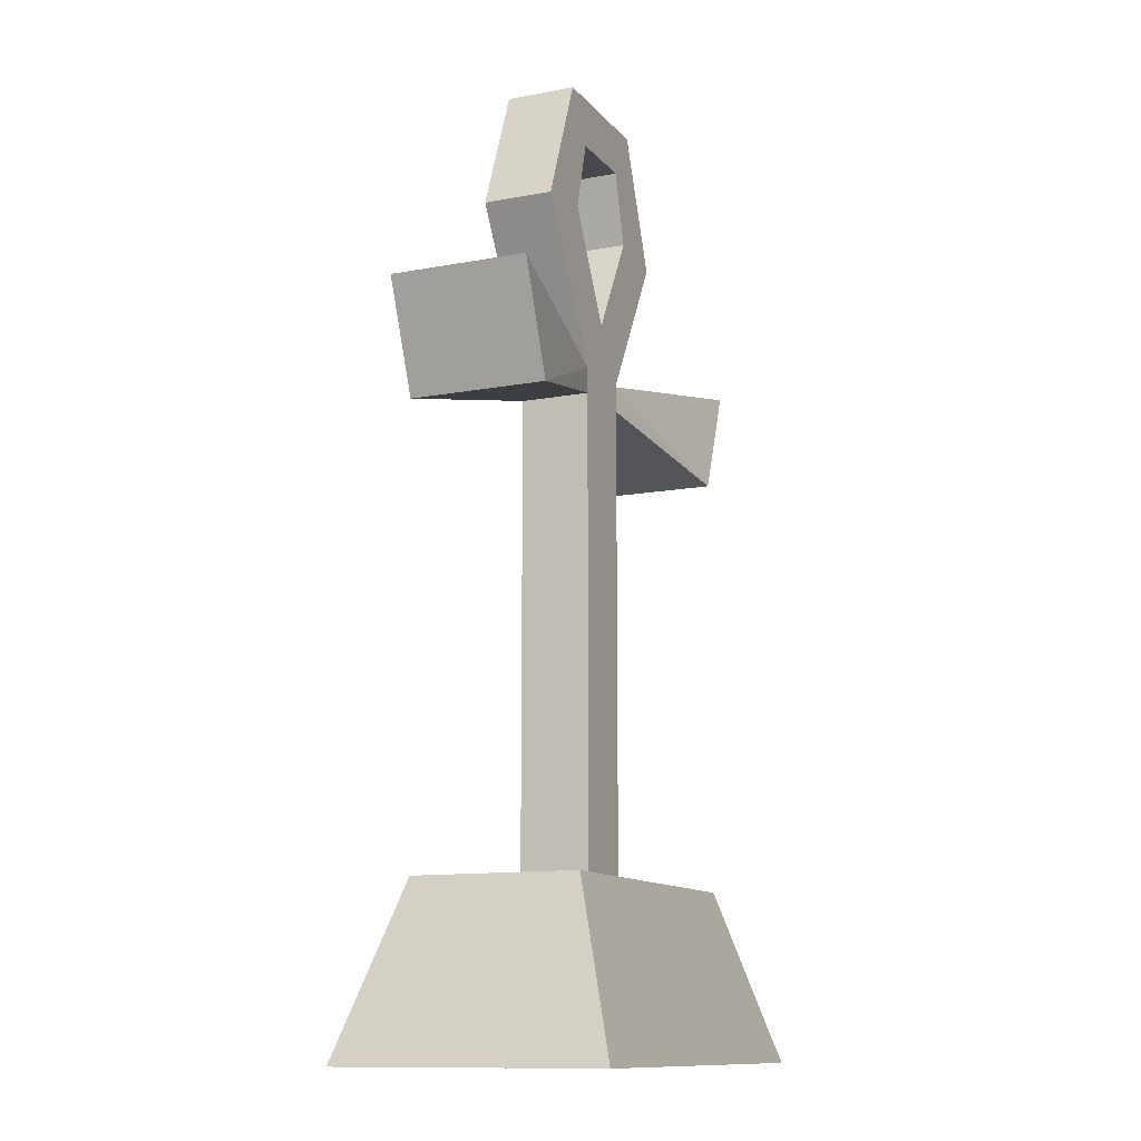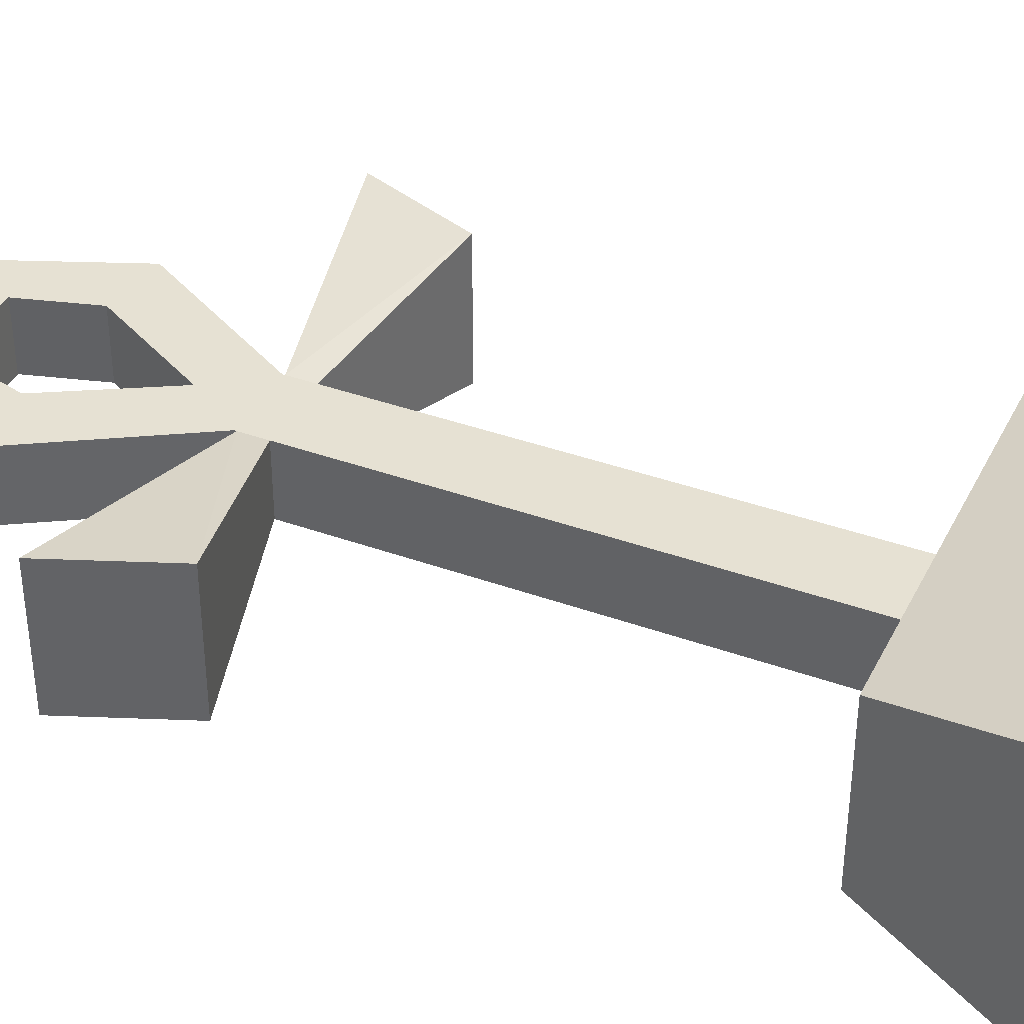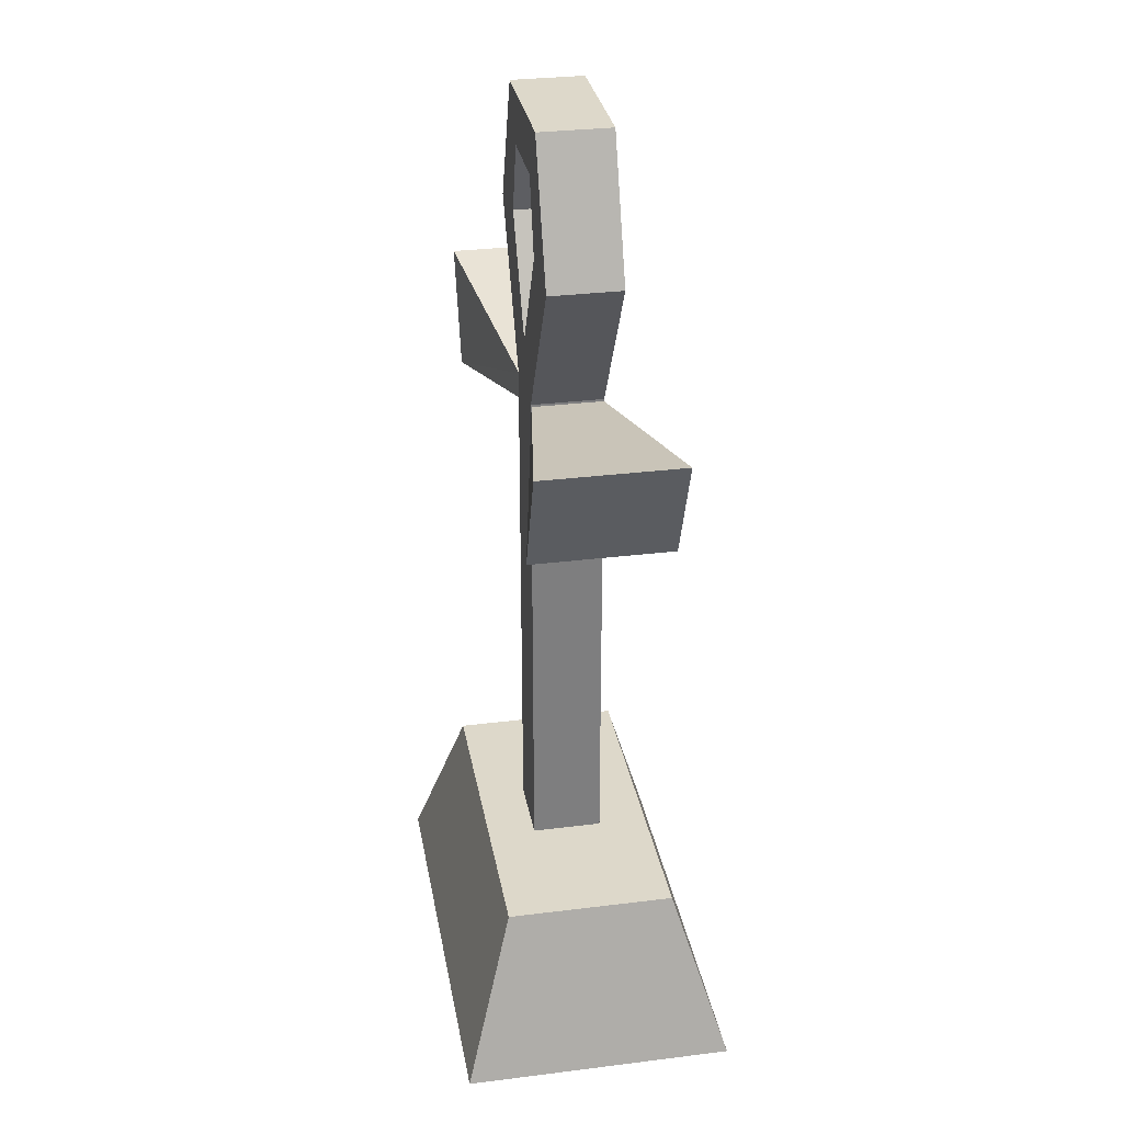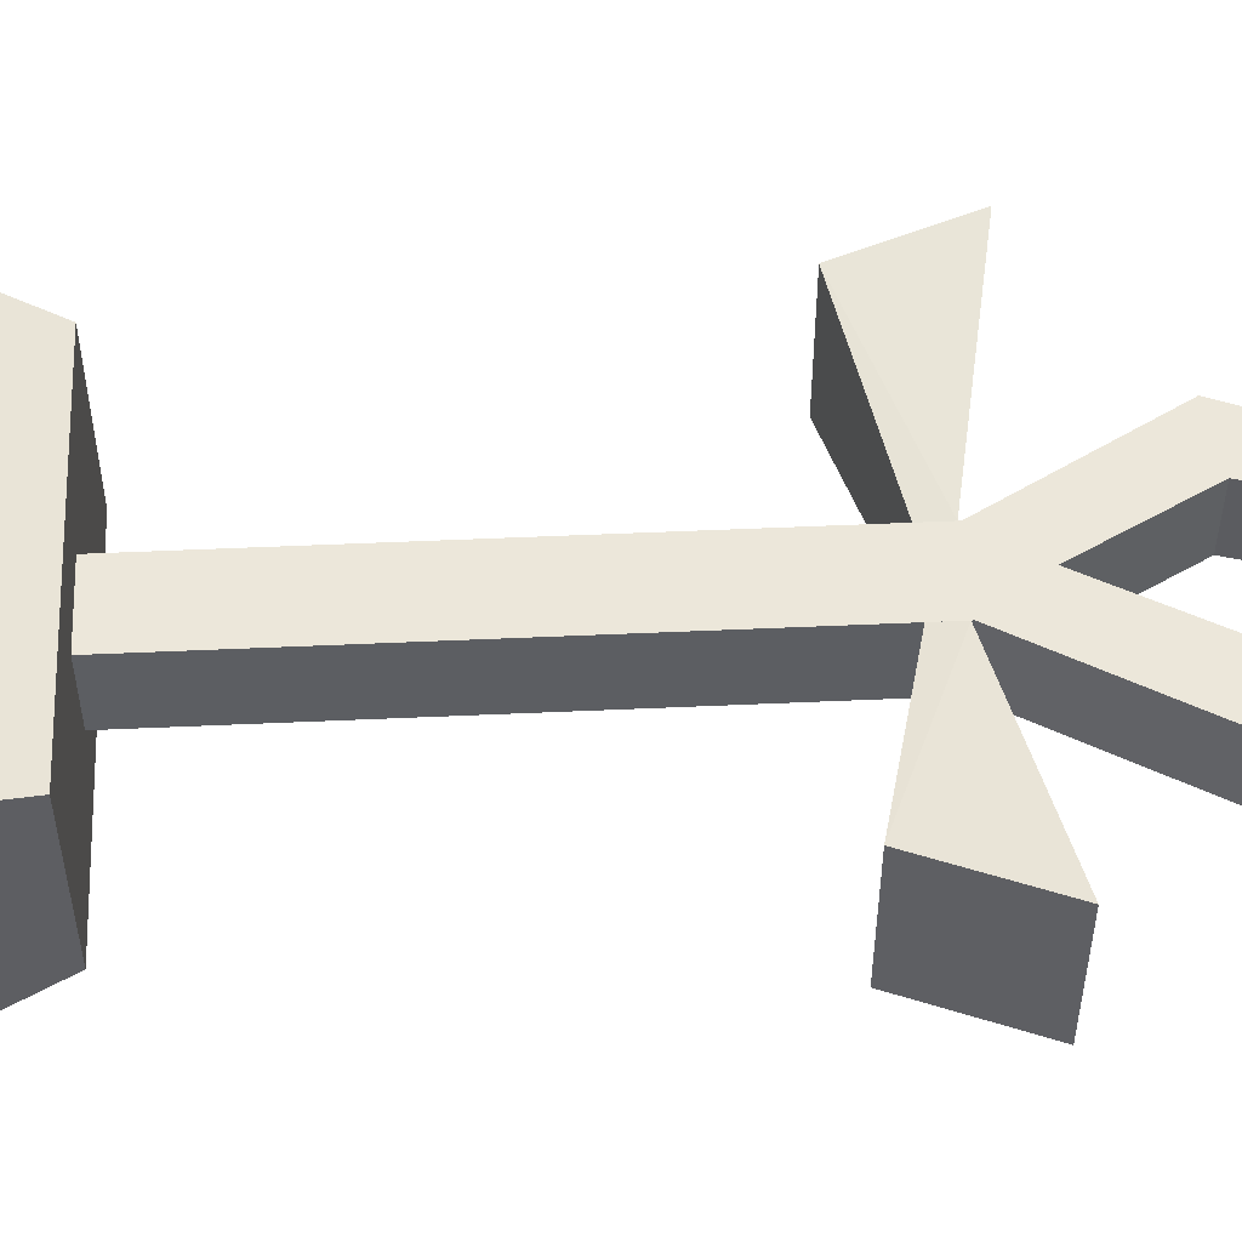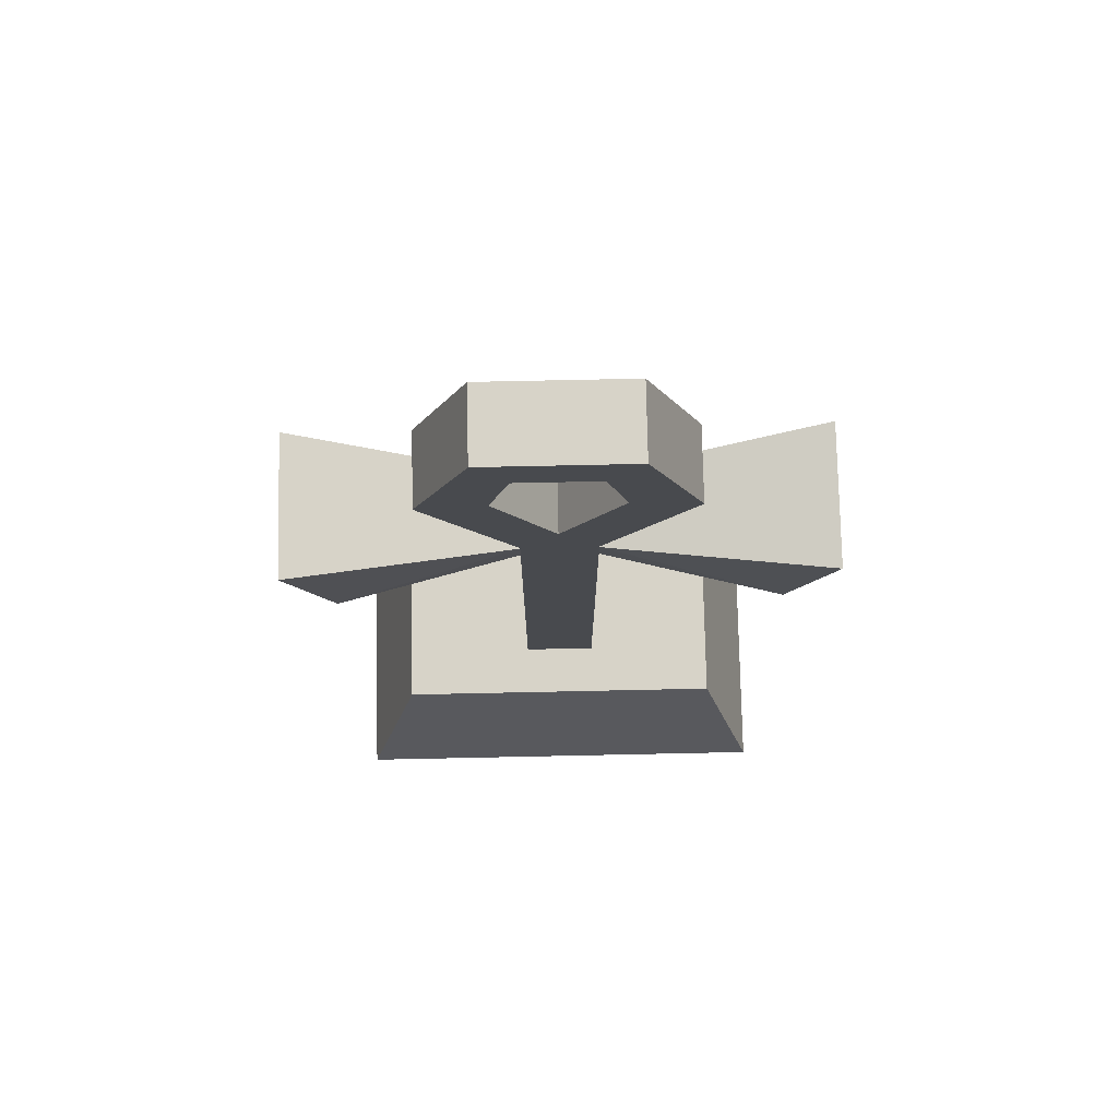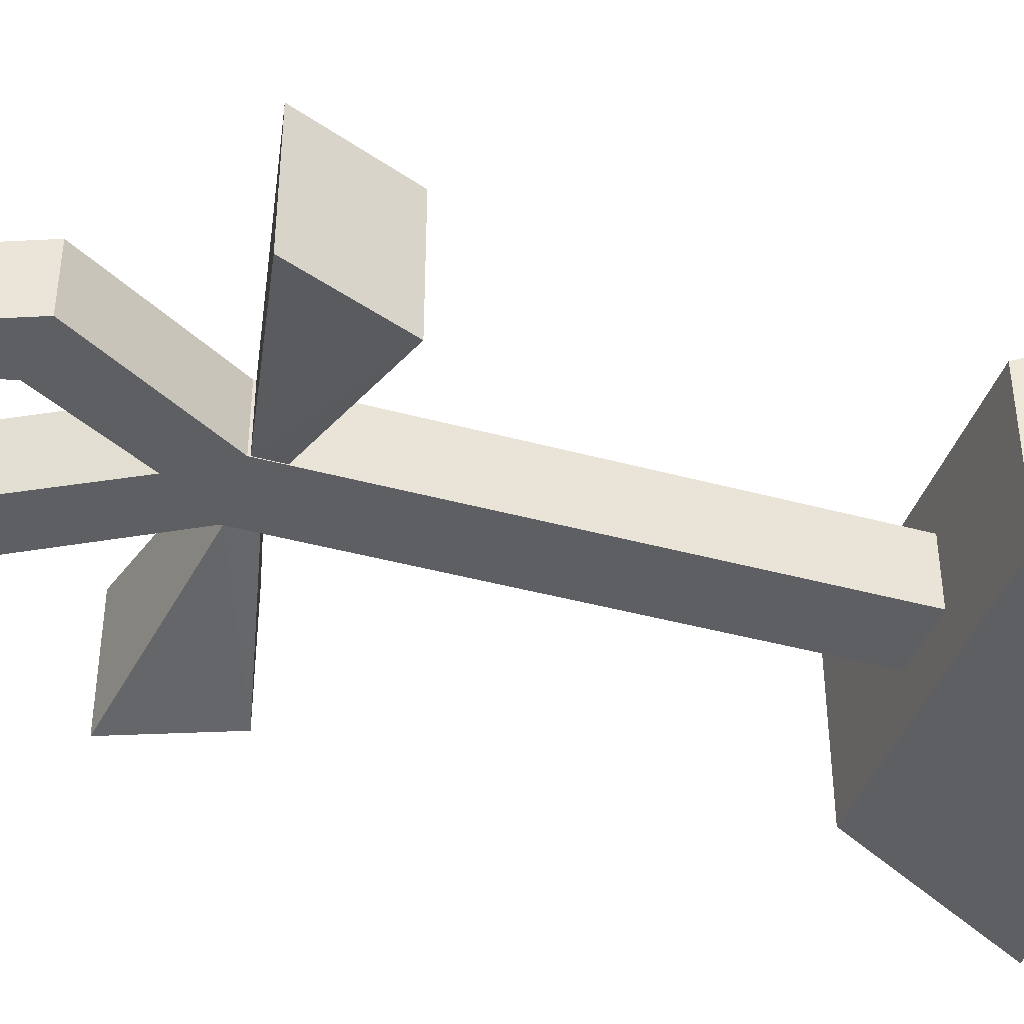
<metadata>
{"format":"obj","ext":"obj","renderer":"f3d","projection":"perspective","resolution":1024,"background":"white","views":[{"elev":-12.1,"azim":-66.1,"up":"+Y"},{"elev":38.8,"azim":-65.6,"up":"+Z"},{"elev":31.0,"azim":-100.1,"up":"+Y"},{"elev":51.8,"azim":87.2,"up":"+Z"},{"elev":77.0,"azim":-1.2,"up":"+Y"},{"elev":-41.4,"azim":-108.4,"up":"+Z"}]}
</metadata>
<code>
o model43121-node_model43121
v 0.2925 0.5238 0.08301
v 0.1669 0.8332 0.08301
v 0.09102 0.7139 0.08301
v 0.1397 0.5437 0.08301
v -0.09463 0.7139 0.08301
v -0.1708 0.8332 0.08301
v -0.2956 0.5238 0.08301
v -0.1429 0.5437 0.08301
v 0.0876 0.1688 0.08301
v -0.001562 0.2909 0.08301
v -0.08516 0.1688 0.08301
v -0.08516 -1.033 0.08301
v 0.0876 -1.033 0.08301
v -0.2956 0.5238 -0.08418
v -0.1708 0.8332 -0.08418
v -0.09463 0.7139 -0.08418
v -0.1429 0.5437 -0.08418
v 0.09102 0.7139 -0.08418
v 0.1669 0.8332 -0.08418
v 0.2925 0.5238 -0.08418
v 0.1397 0.5437 -0.08418
v -0.001563 0.2909 -0.08418
v 0.0876 0.1688 -0.08418
v 0.0876 -1.033 -0.08418
v -0.08516 -1.033 -0.08418
v -0.08516 0.1688 -0.08418
v -0.2956 0.5238 0.08301
v -0.2956 0.5238 -0.08418
v -0.08516 0.1688 -0.08418
v -0.08516 0.1688 0.08301
v 0.1669 0.8332 0.08301
v 0.1669 0.8332 -0.08418
v -0.1708 0.8332 -0.08418
v -0.1708 0.8332 0.08301
v 0.0876 0.1688 -0.08418
v 0.2925 0.5238 -0.08418
v 0.2925 0.5238 0.08301
v 0.0876 0.1688 0.08301
v -0.1429 0.5437 -0.08418
v -0.1429 0.5437 0.08301
v 0.1397 0.5437 0.08301
v 0.1397 0.5437 -0.08418
v -0.001563 0.2909 -0.08418
v -0.001562 0.2909 0.08301
v 0.09102 0.7139 0.08301
v -0.09463 0.7139 0.08301
v -0.09463 0.7139 -0.08418
v 0.09102 0.7139 -0.08418
v -0.5295 -1.432 0.3221
v -0.4015 -1.032 0.201
v -0.4015 -1.032 -0.1989
v -0.5295 -1.432 -0.3201
v 0.3984 -1.032 0.201
v 0.5264 -1.432 0.3221
v 0.5264 -1.432 -0.3201
v 0.3984 -1.032 -0.1989
v -0.08516 0.1014 0.08301
v -0.498 0.004524 0.1638
v -0.498 0.004524 -0.1633
v -0.08516 0.1014 -0.08252
v -0.498 0.004524 0.1638
v -0.5992 0.2603 0.1638
v -0.5992 0.2603 -0.1633
v -0.498 0.004524 -0.1633
v -0.5992 0.2603 0.1638
v -0.08516 0.1634 0.08301
v -0.08516 0.1634 -0.08252
v -0.5992 0.2603 -0.1633
v 0.6017 0.2603 0.1638
v 0.0876 0.1634 0.08301
v 0.0876 0.1634 -0.08252
v 0.6017 0.2603 -0.1633
v 0.5005 0.004524 0.1638
v 0.6017 0.2603 0.1638
v 0.6017 0.2603 -0.1633
v 0.5005 0.004524 -0.1633
v 0.0876 0.1014 0.08301
v 0.5005 0.004524 0.1638
v 0.5005 0.004524 -0.1633
v 0.0876 0.1014 -0.08252
v -0.5295 -1.432 -0.3201
v -0.4015 -1.032 -0.1989
v 0.3984 -1.032 -0.1989
v 0.5264 -1.432 -0.3201
v 0.3984 -1.032 0.201
v -0.4015 -1.032 0.201
v -0.5295 -1.432 0.3221
v 0.5264 -1.432 0.3221
f 11 26 25
f 11 25 12
f 13 24 23
f 13 23 9
f 10 9 1
f 10 1 4
f 1 2 3
f 1 3 4
f 5 3 2
f 5 2 6
f 5 6 7
f 5 7 8
f 7 11 10
f 7 10 8
f 9 10 11
f 9 11 12
f 9 12 13
f 19 16 15
f 19 18 16
f 14 15 16
f 14 16 17
f 14 17 22
f 14 22 26
f 18 19 20
f 18 20 21
f 22 21 20
f 22 20 23
f 22 23 24
f 22 24 25
f 22 25 26
f 27 28 29
f 27 29 30
f 37 36 32
f 37 32 31
f 31 32 33
f 31 33 34
f 35 36 37
f 35 37 38
f 34 33 28
f 34 28 27
f 40 44 43
f 40 43 39
f 41 45 48
f 41 48 42
f 41 42 43
f 41 43 44
f 46 40 39
f 46 39 47
f 45 46 47
f 45 47 48
f 49 50 51
f 49 51 52
f 51 53 56
f 53 54 55
f 53 55 56
f 61 62 63
f 61 63 64
f 79 78 77
f 79 77 80
f 71 70 69
f 71 69 72
f 71 72 79
f 71 79 80
f 78 69 70
f 78 70 77
f 76 74 73
f 76 75 74
f 51 50 53
f 55 49 52
f 55 54 49
f 59 67 60
f 59 68 67
f 66 58 57
f 66 65 58
f 66 68 65
f 66 67 68
f 58 60 57
f 58 59 60
f 81 82 83
f 81 83 84
f 85 86 87
f 85 87 88

</code>
